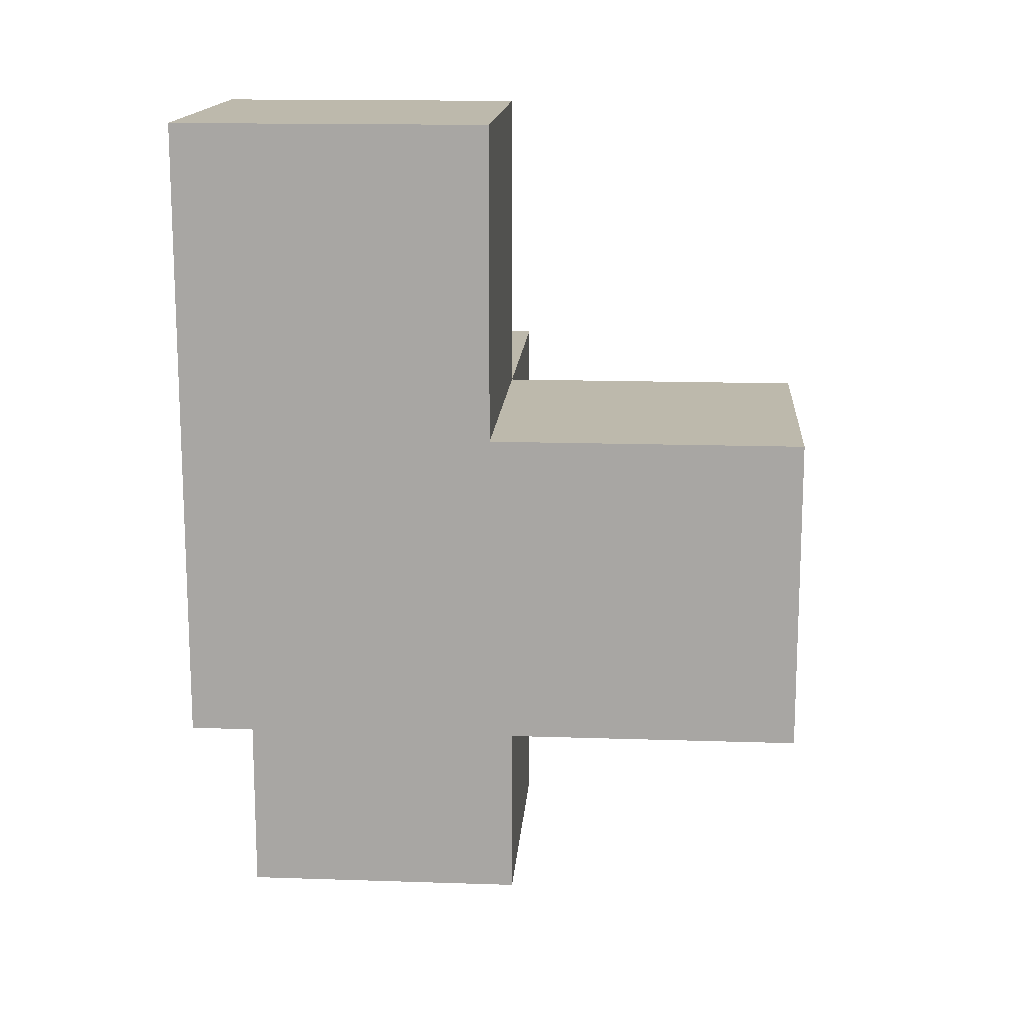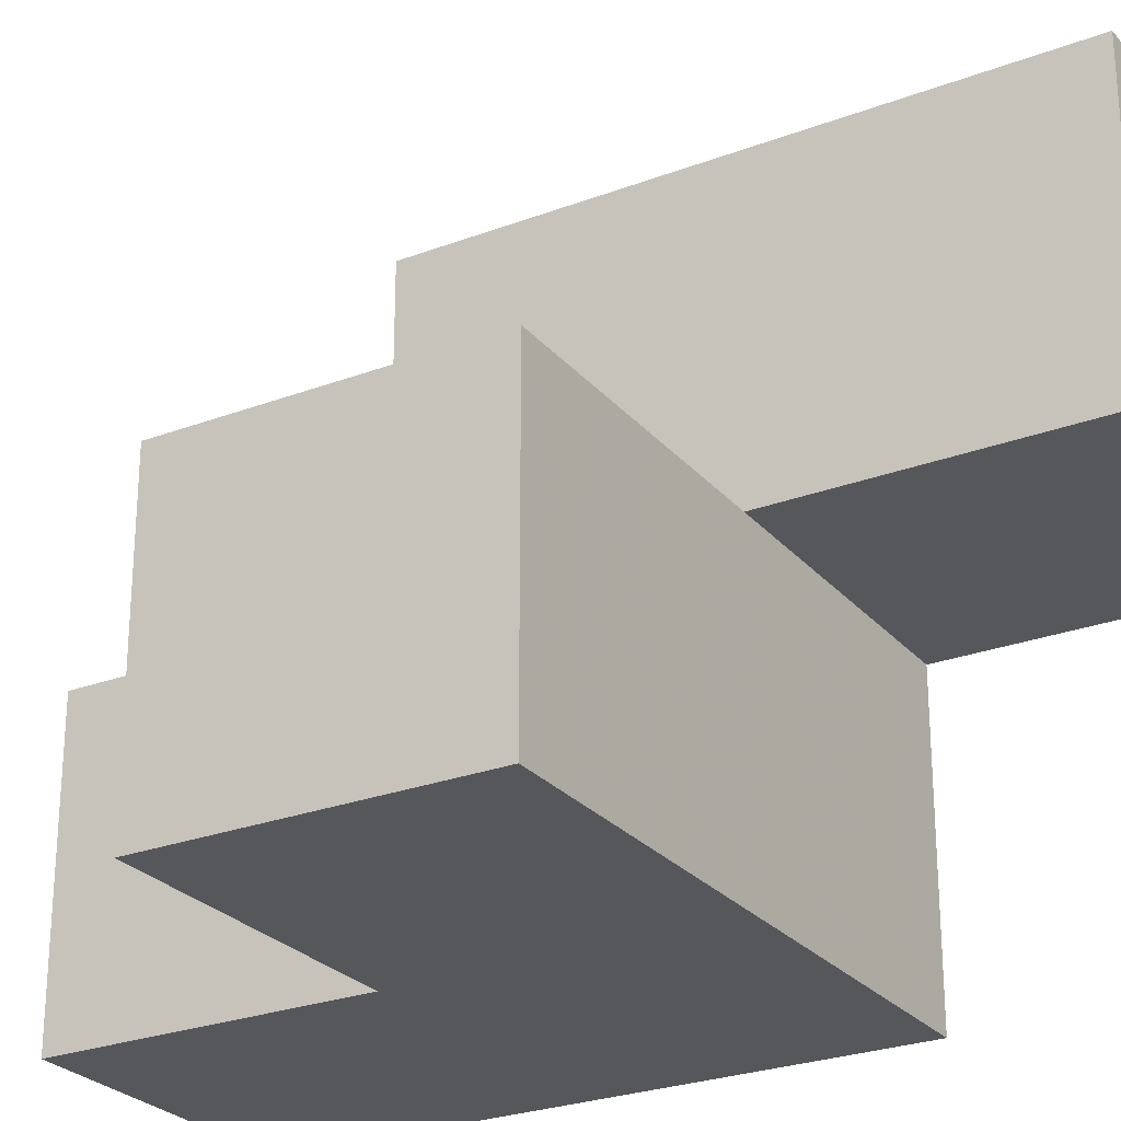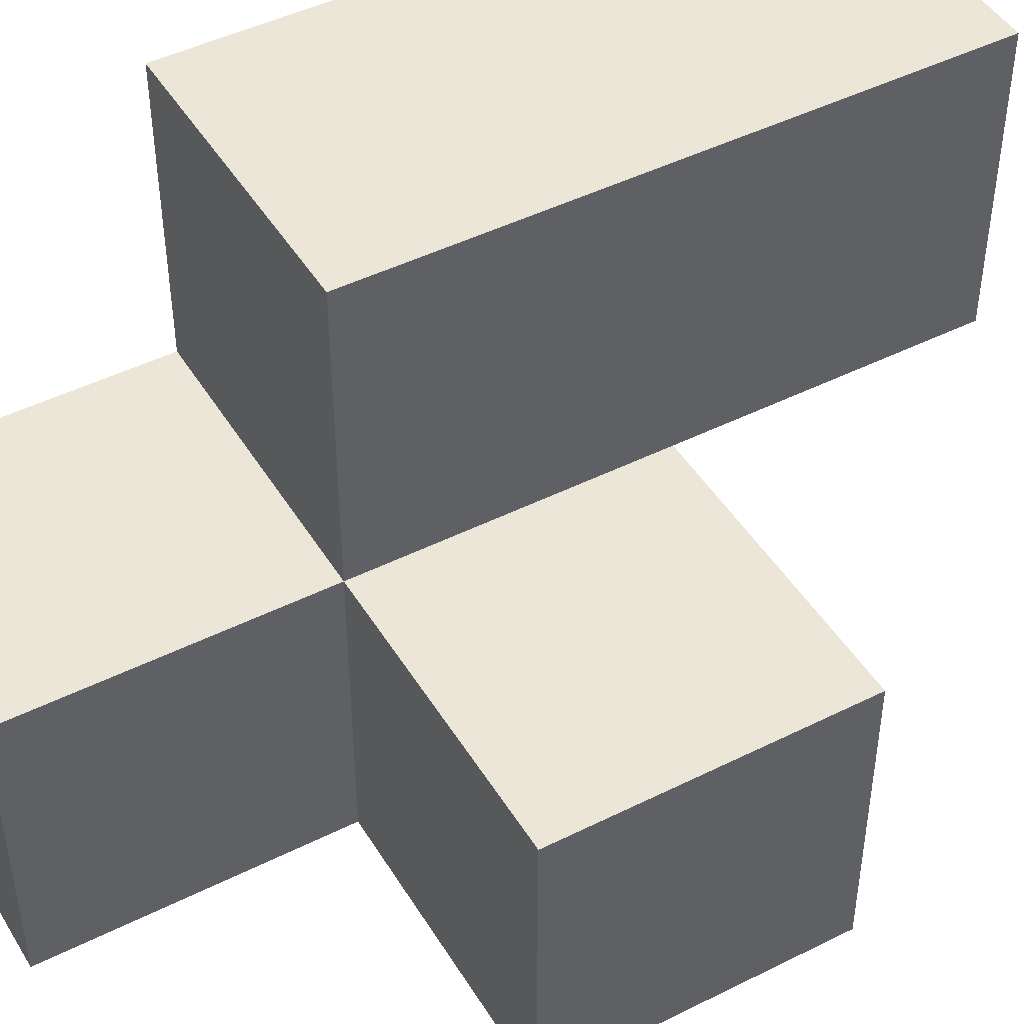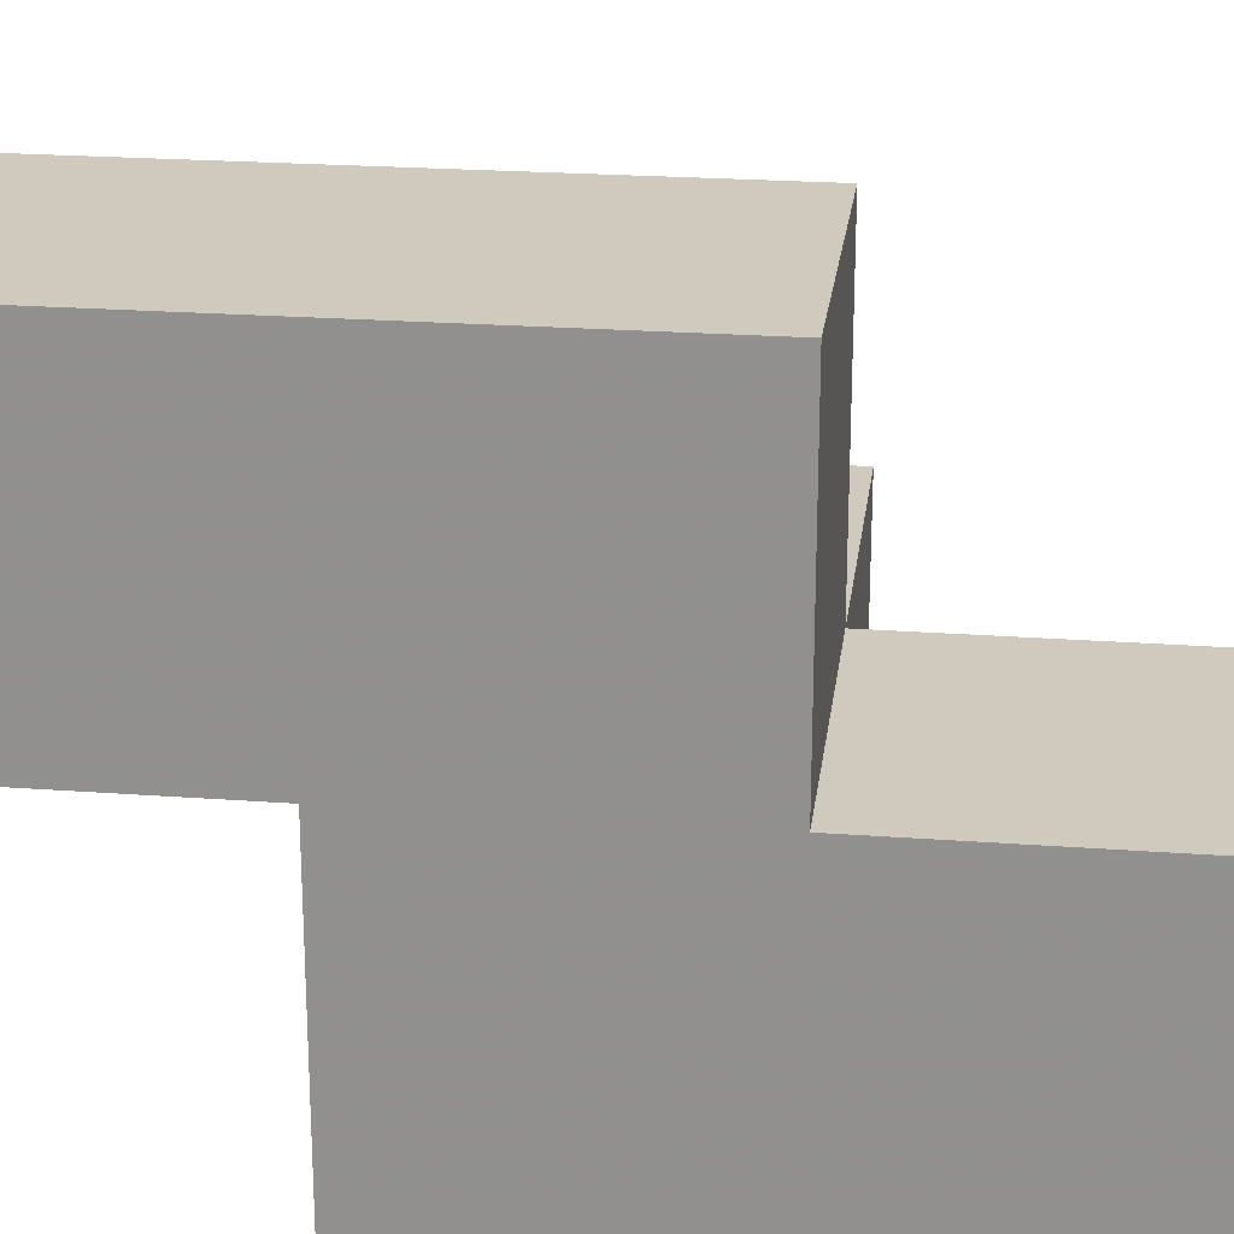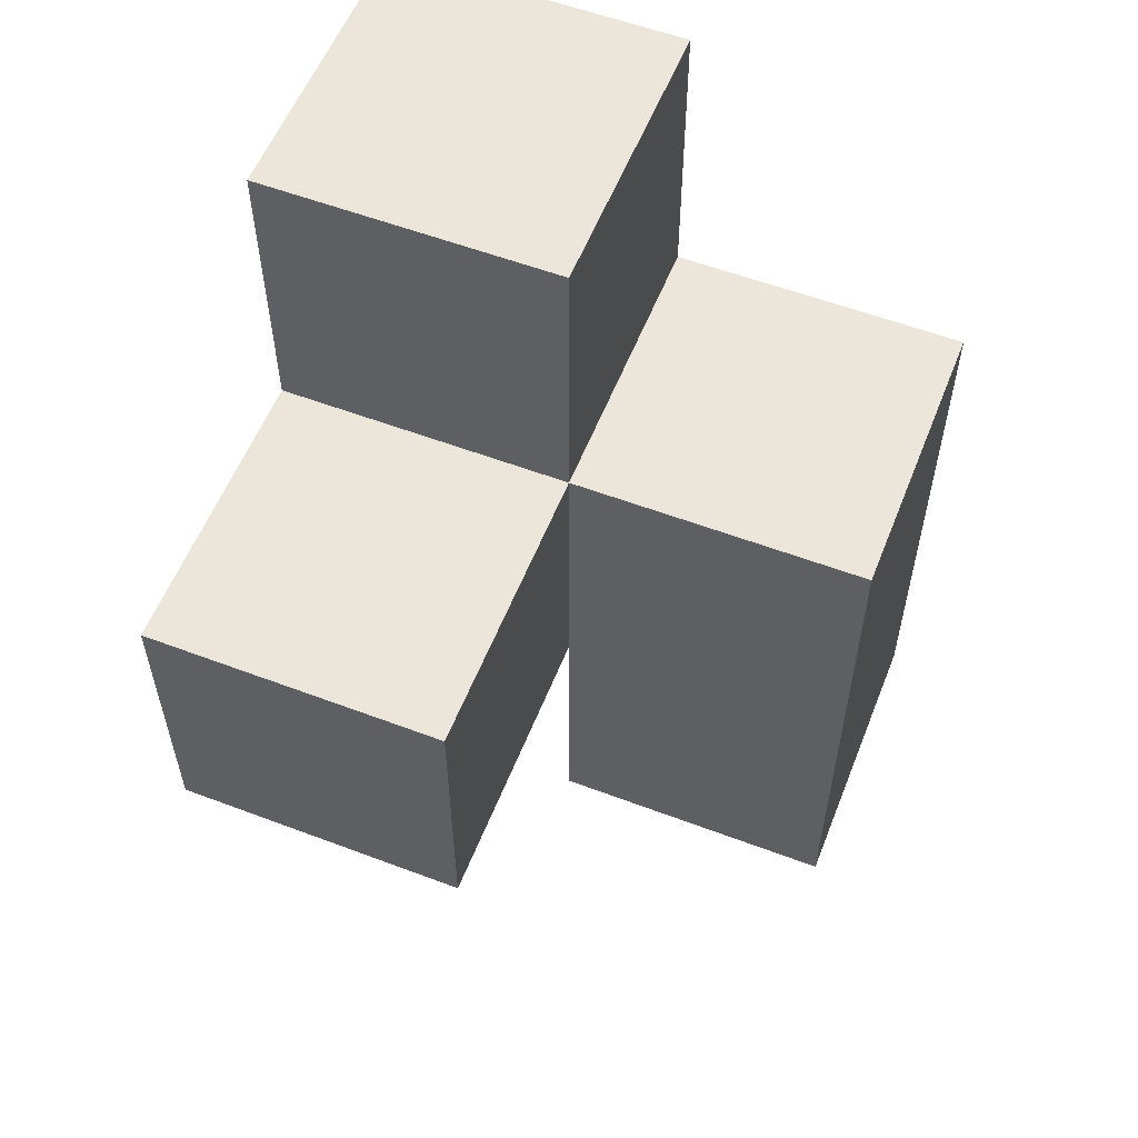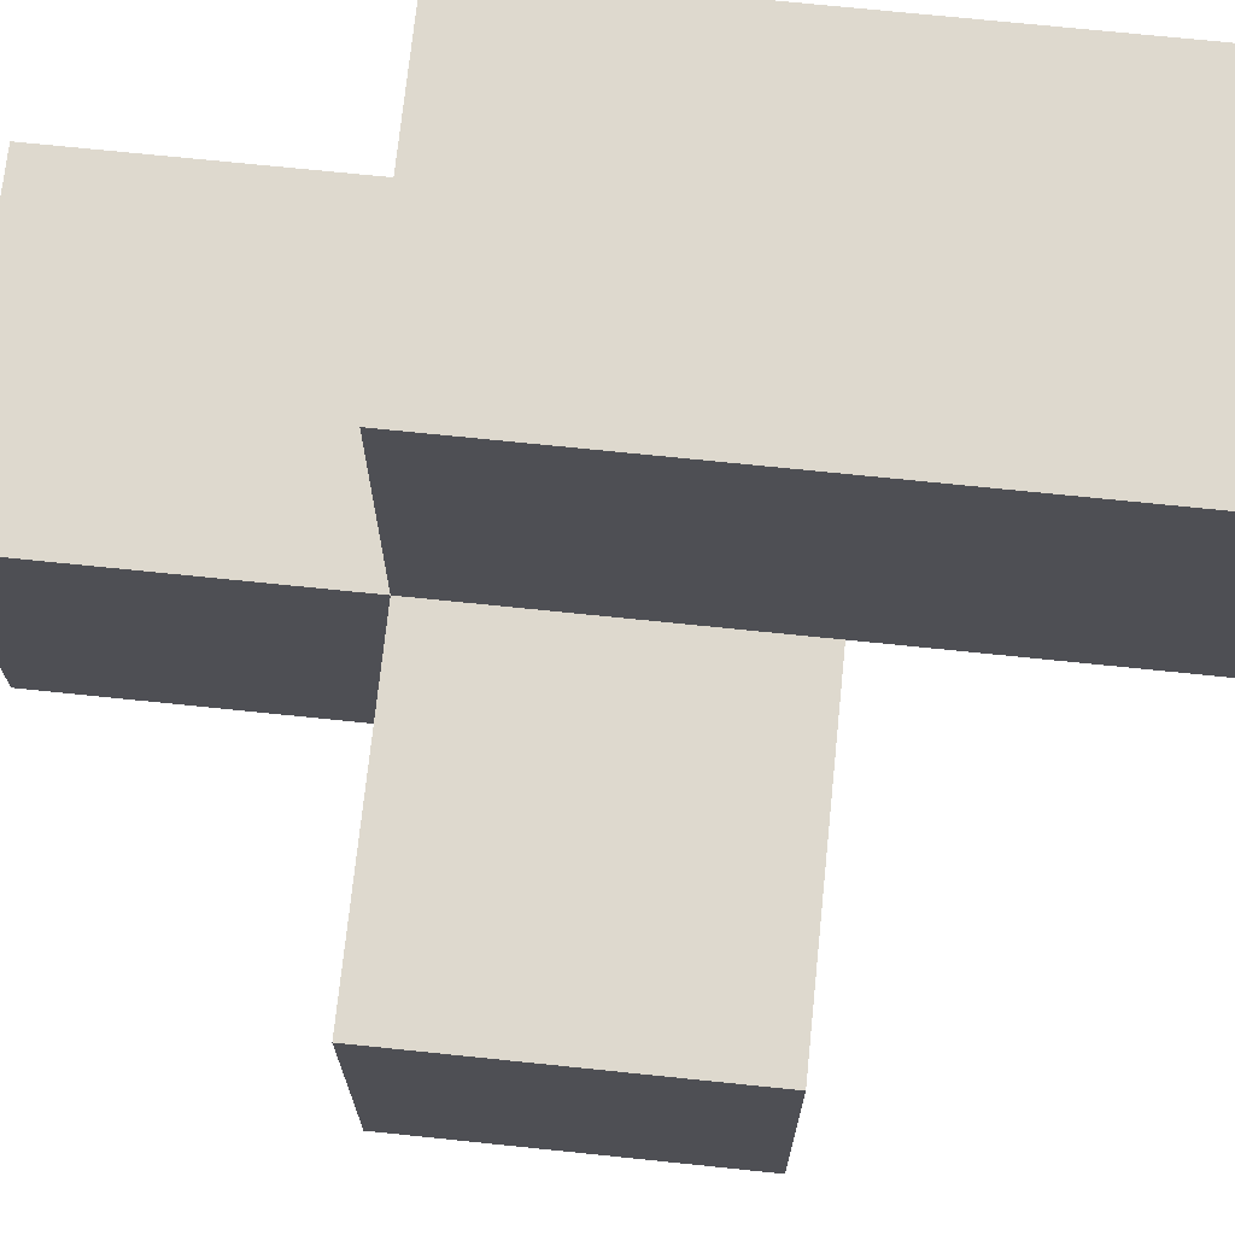
<metadata>
{"format":"obj","ext":"obj","renderer":"f3d","projection":"perspective","resolution":1024,"background":"white","views":[{"elev":15.0,"azim":-175.9,"up":"+Y"},{"elev":-26.4,"azim":-59.2,"up":"+Z"},{"elev":46.1,"azim":-119.8,"up":"+Z"},{"elev":23.1,"azim":97.2,"up":"+Z"},{"elev":57.0,"azim":-68.5,"up":"+Y"},{"elev":71.4,"azim":-84.1,"up":"+Z"}]}
</metadata>
<code>
v 2.013 2.005 1.999
v 3.993 3.985 1.009
v 3.993 2.005 1.009
v 3.002 2.005 1.009
v 3.002 3.985 1.009
v 3.002 1.015 1.999
v 3.002 2.995 1.999
v 3.993 1.015 1.999
v 3.993 2.995 1.999
v 2.013 2.005 1.009
v 3.993 2.005 2.989
v 3.002 2.995 1.009
v 3.002 2.005 2.989
v 3.993 2.995 1.009
v 2.013 2.995 1.999
v 3.993 2.005 1.999
v 3.993 3.985 1.999
v 3.002 1.015 2.989
v 3.002 2.005 1.999
v 3.002 2.995 2.989
v 3.002 3.985 1.999
v 3.993 1.015 2.989
v 2.013 2.995 1.009
v 3.993 2.995 2.989
f 3 4 14
f 12 14 4
f 4 3 19
f 16 19 3
f 3 14 16
f 9 16 14
f 14 12 2
f 5 2 12
f 7 9 21
f 17 21 9
f 2 5 17
f 21 17 5
f 5 12 21
f 7 21 12
f 14 2 9
f 17 9 2
f 13 11 20
f 24 20 11
f 9 7 24
f 20 24 7
f 7 19 20
f 13 20 19
f 16 9 11
f 24 11 9
f 4 10 12
f 23 12 10
f 1 19 15
f 7 15 19
f 10 4 1
f 19 1 4
f 12 23 7
f 15 7 23
f 23 10 15
f 1 15 10
f 8 6 16
f 19 16 6
f 18 22 13
f 11 13 22
f 6 8 18
f 22 18 8
f 19 6 13
f 18 13 6
f 8 16 22
f 11 22 16

</code>
